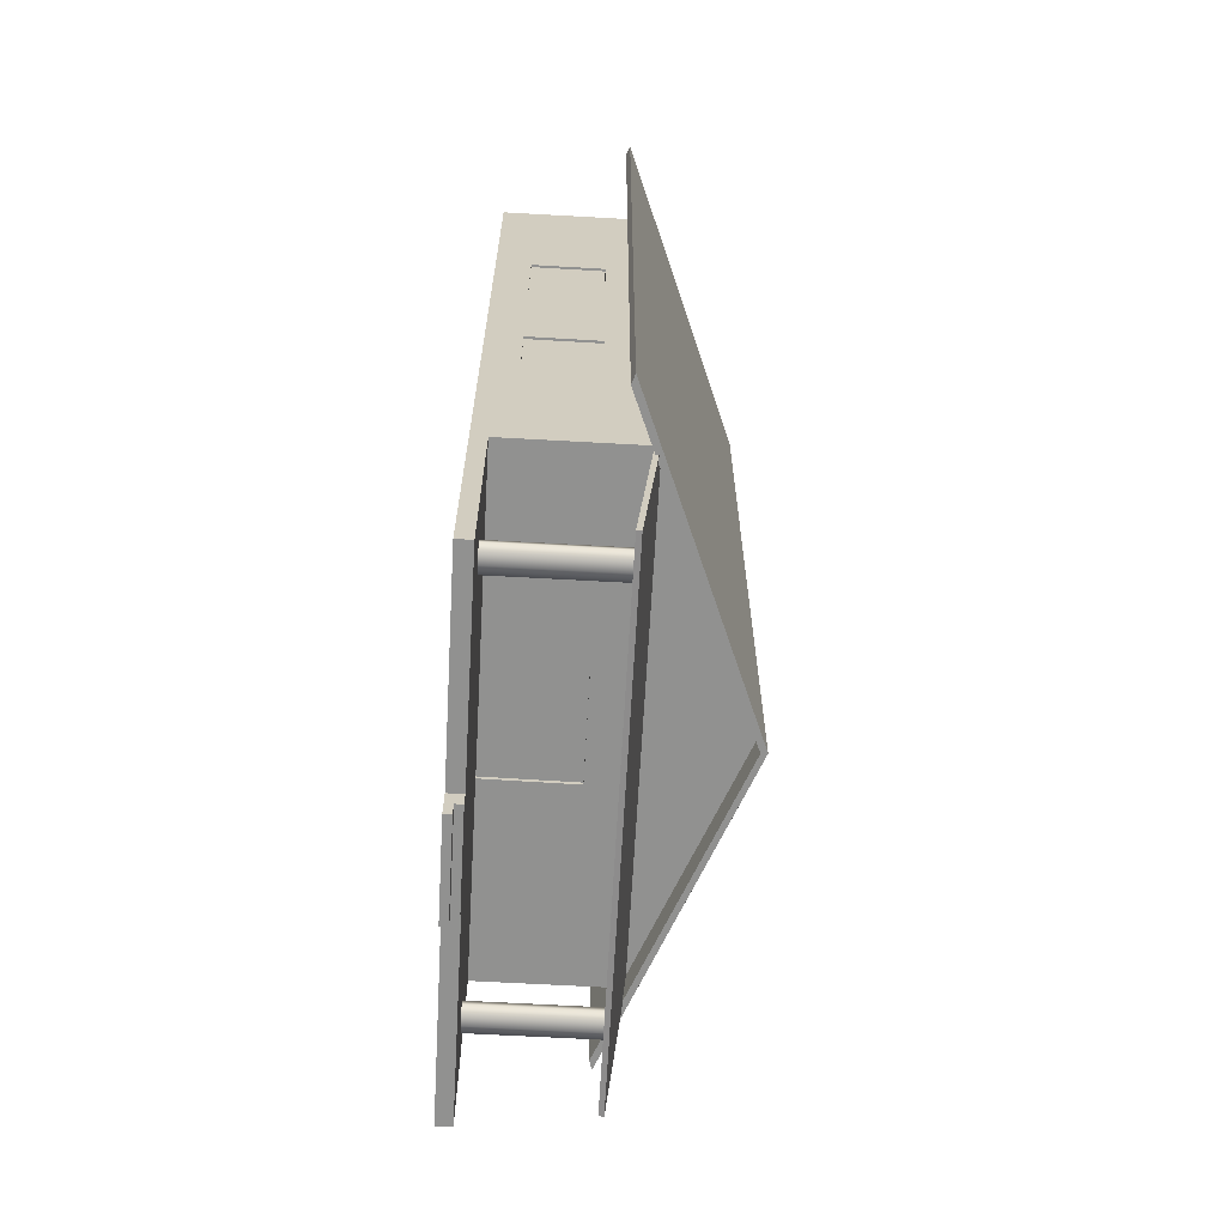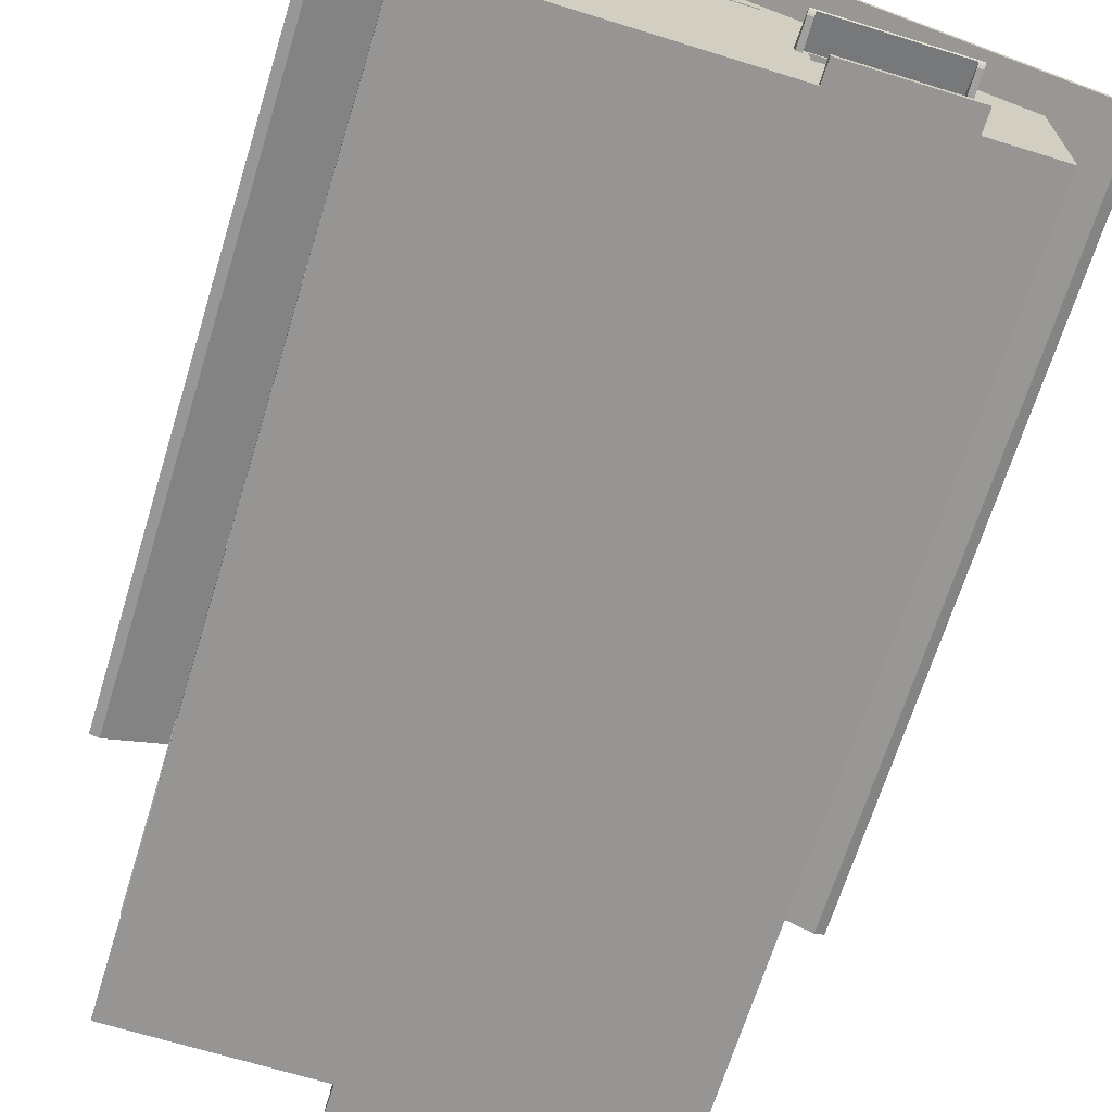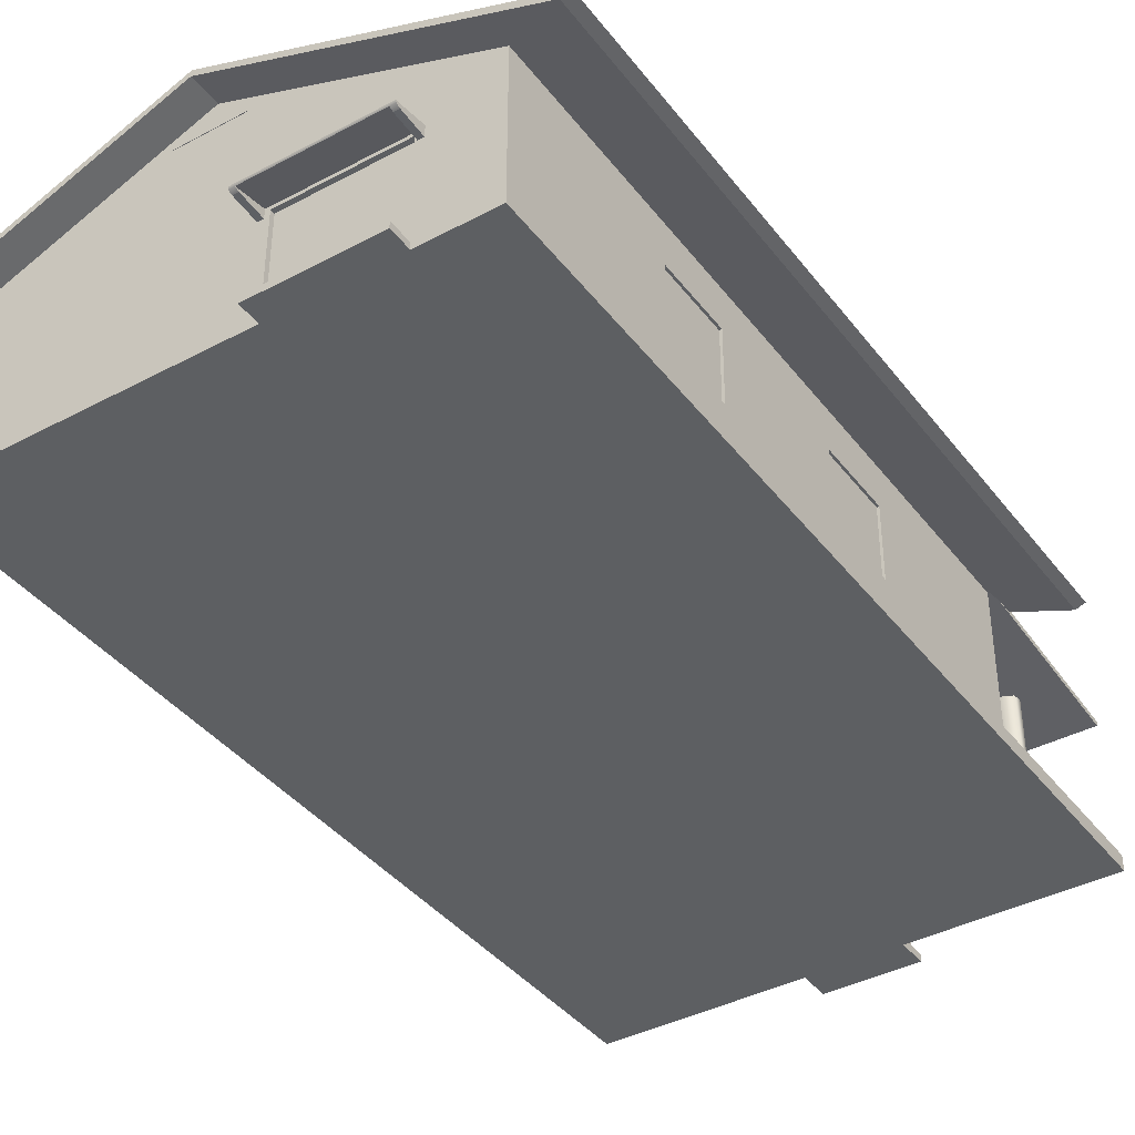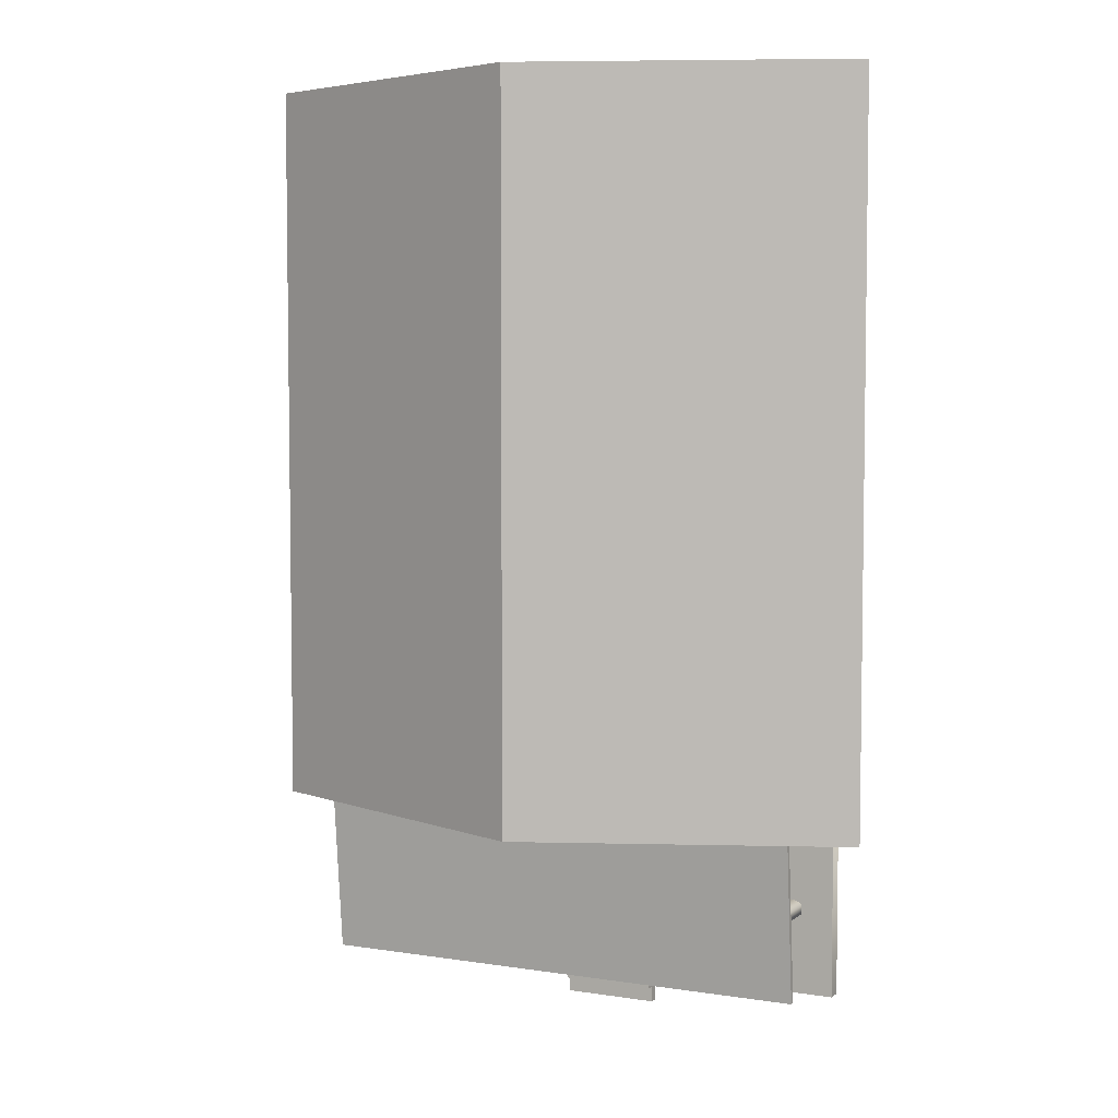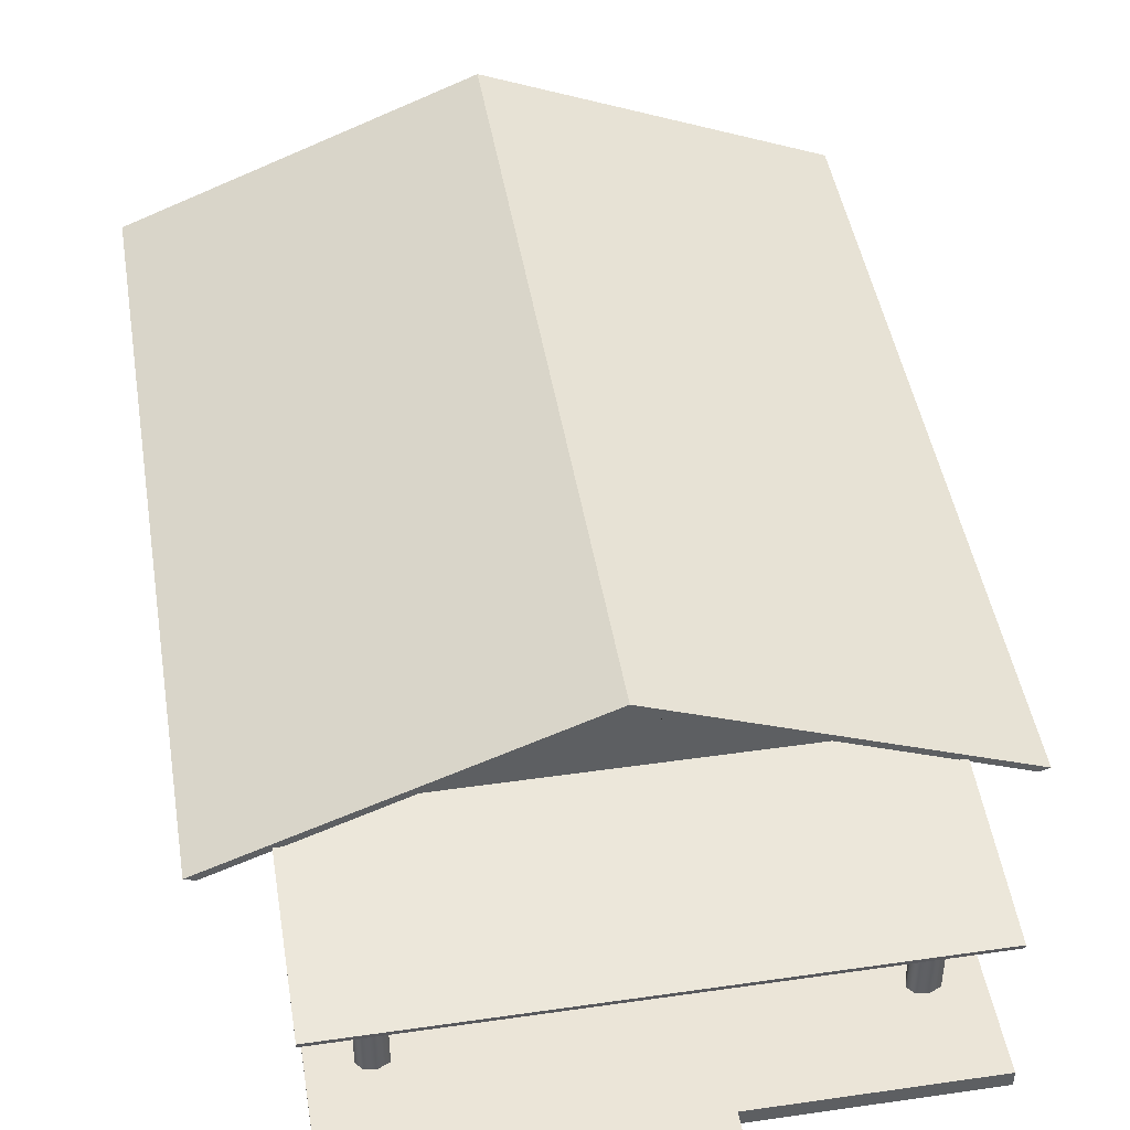
<metadata>
{"format":"obj","ext":"obj","renderer":"f3d","projection":"perspective","resolution":1024,"background":"white","views":[{"elev":-66.0,"azim":86.8,"up":"+Z"},{"elev":-67.6,"azim":-17.2,"up":"+Y"},{"elev":-39.5,"azim":33.5,"up":"+Y"},{"elev":5.1,"azim":-153.8,"up":"+Z"},{"elev":45.7,"azim":170.6,"up":"+Y"}]}
</metadata>
<code>
o cottage
v -0.7944 1.583 -3.46
v 0.8511 1.584 -3.46
v 0.8511 0.1619 -3.46
v -0.7813 0.1619 -3.46
v 0.7894 1.553 7.615
v 2.955 1.553 7.615
v 0.7894 1.582 7.628
v 2.955 1.582 7.628
v 0.7894 1.674 7.118
v 2.955 1.674 7.118
v 0.7894 1.645 7.105
v 2.955 1.645 7.105
v 0.8801 1.553 7.615
v 0.8801 1.582 7.628
v 0.8801 1.674 7.118
v 0.8801 1.645 7.105
v 2.866 1.553 7.615
v 2.866 1.582 7.628
v 2.866 1.674 7.118
v 2.866 1.645 7.105
v 0.7894 1.494 7.111
v 0.8801 1.494 7.111
v 0.8801 1.526 7.546
v 0.7894 1.526 7.546
v 2.866 1.494 7.111
v 2.866 1.526 7.546
v 2.955 1.494 7.111
v 2.955 1.526 7.546
v 2.822 1.59 7.051
v 0.9574 1.59 7.051
v 0.9493 -0.07662 7.051
v 2.84 -0.07662 7.051
v 3.987 -0.07662 7.12
v -3.899 -0.07662 7.12
v -3.899 -0.07662 -3.52
v 3.987 -0.07662 -3.52
v 3.987 0.1619 -3.52
v -3.899 0.1619 -3.52
v 3.987 0.1619 -6.869
v -3.899 0.1619 -6.869
v 3.987 -0.07662 -6.869
v -3.899 -0.07662 -6.869
v -0.7813 0.1619 -3.52
v 0.8511 0.1619 -3.52
v 0.9493 -0.07662 7.12
v 2.84 -0.07662 7.12
v 0.7833 0.1619 -6.869
v 0.7837 -0.07662 -6.869
v -0.716 0.1619 -6.869
v -0.7194 -0.07662 -6.869
v -0.7177 0.04262 -6.869
v 0.7835 0.04262 -6.869
v -0.7177 0.04262 -7.372
v 0.7835 0.04262 -7.372
v 0.7837 -0.07662 -7.372
v -0.7194 -0.07662 -7.372
v 0.7833 0.1619 -7.122
v -0.716 0.1619 -7.122
v 0.7835 0.04262 -7.122
v -0.7177 0.04262 -7.122
v 0.04375 3.923 -3.999
v -4.927 1.914 -3.999
v 5.073 1.922 -3.999
v 0.04375 3.923 7.599
v -4.927 1.914 7.599
v 5.073 1.922 7.599
v -4.778 1.869 7.599
v 0.1644 3.874 7.599
v 0.03717 3.822 7.599
v 4.922 1.867 7.599
v 4.922 1.867 -3.999
v -0.07926 3.873 -3.999
v 0.03681 3.825 -3.999
v -4.778 1.869 -3.999
v -3.385 0.129 -5.436
v -3.303 0.129 -5.368
v -3.142 0.129 -5.345
v -2.997 0.129 -5.406
v -2.973 0.129 -5.527
v -3.06 0.129 -5.63
v -3.225 0.129 -5.648
v -3.376 0.129 -5.58
v -3.385 2.075 -5.436
v -3.303 2.075 -5.368
v -3.142 2.075 -5.345
v -2.997 2.075 -5.406
v -2.973 2.075 -5.527
v -3.06 2.075 -5.63
v -3.225 2.075 -5.648
v -3.376 2.075 -5.58
v 4.049 1.96 -6.479
v -3.912 1.96 -6.479
v 4.049 2.035 -6.494
v -3.912 2.035 -6.494
v 4.048 2.311 -3.513
v -3.913 2.311 -3.513
v 4.048 2.236 -3.498
v -3.913 2.236 -3.498
v 3 0.129 -5.436
v 3.083 0.129 -5.368
v 3.244 0.129 -5.345
v 3.389 0.129 -5.406
v 3.412 0.129 -5.527
v 3.326 0.129 -5.63
v 3.16 0.129 -5.648
v 3.009 0.129 -5.58
v 3 2.075 -5.436
v 3.083 2.075 -5.368
v 3.244 2.075 -5.345
v 3.389 2.075 -5.406
v 3.412 2.075 -5.527
v 3.326 2.075 -5.63
v 3.16 2.075 -5.648
v 3.009 2.075 -5.58
v 1.118 3.427 -3.52
v 1.993 3.069 -3.52
v 0.5001 3.066 -3.52
v 0.5102 3.427 -3.52
v -0.5627 3.427 -3.52
v -0.563 3.064 -3.52
v -1.928 3.06 -3.52
v -1.033 3.426 -3.52
v 0.04375 3.867 -3.52
v 1.118 3.427 -3.52
v 0.5102 3.427 -3.52
v -0.5627 3.427 -3.52
v -1.033 3.426 -3.52
v -0.7813 0.1619 -3.52
v -0.7944 1.583 -3.52
v -0.7944 1.583 -3.46
v -0.7813 0.1619 -3.46
v 0.8511 0.1619 -3.52
v -0.7813 0.1619 -3.52
v -0.7813 0.1619 -3.46
v 0.8511 0.1619 -3.46
v 0.8511 1.584 -3.52
v 0.8511 0.1619 -3.52
v 0.8511 0.1619 -3.46
v 0.8511 1.584 -3.46
v -0.7944 1.583 -3.52
v 0.8511 1.584 -3.52
v 0.8511 1.584 -3.46
v -0.7944 1.583 -3.46
v -3.899 1.582 -3.52
v -0.7944 1.583 -3.52
v -0.7813 0.1619 -3.52
v -3.899 0.1619 -3.52
v -3.899 0.4653 -3.52
v -3.899 2.254 -3.52
v 3.987 2.254 -3.52
v 3.987 1.585 -3.52
v 0.8511 1.584 -3.52
v -0.7944 1.583 -3.52
v -3.899 1.582 -3.52
v 0.8511 1.584 -3.52
v 3.987 1.585 -3.52
v 3.987 0.4653 -3.52
v 3.987 0.1619 -3.52
v 0.8511 0.1619 -3.52
v 1.993 3.069 -3.52
v 3.987 2.254 -3.52
v -3.899 2.254 -3.52
v -1.928 3.06 -3.52
v -0.563 3.064 -3.52
v 0.5001 3.066 -3.52
v 0.53 3.434 -3.515
v 0.5196 3.059 -3.515
v -0.5828 3.057 -3.515
v -0.5825 3.433 -3.515
v 0.04375 3.867 7.12
v -1.022 3.431 7.12
v -0.5641 3.43 7.12
v 0.4979 3.43 7.12
v 1.113 3.429 7.12
v 3.987 2.254 7.12
v -3.899 2.254 7.12
v -3.899 1.59 7.12
v 0.9574 1.59 7.12
v 2.822 1.59 7.12
v 3.987 1.59 7.12
v 3.987 1.59 7.12
v 2.822 1.59 7.12
v 2.84 -0.07662 7.12
v 3.987 -0.07662 7.12
v 3.987 0.4586 7.12
v 0.9574 1.59 7.12
v -3.899 1.59 7.12
v -3.899 0.4584 7.12
v -3.899 -0.07662 7.12
v 0.9493 -0.07662 7.12
v 2.822 1.59 7.12
v 0.9574 1.59 7.12
v 0.9574 1.59 7.051
v 2.822 1.59 7.051
v 0.9574 1.59 7.12
v 0.9493 -0.07662 7.12
v 0.9493 -0.07662 7.051
v 0.9574 1.59 7.051
v 2.84 -0.07662 7.12
v 2.822 1.59 7.12
v 2.822 1.59 7.051
v 2.84 -0.07662 7.051
v 0.4979 3.43 7.12
v 0.504 3.094 7.12
v 1.931 3.095 7.12
v 1.113 3.429 7.12
v -1.846 3.094 7.12
v -3.899 2.254 7.12
v 3.987 2.254 7.12
v 1.931 3.095 7.12
v 0.504 3.094 7.12
v -0.5702 3.094 7.12
v -1.022 3.431 7.12
v -1.846 3.094 7.12
v -0.5702 3.094 7.12
v -0.5641 3.43 7.12
v 0.9493 -0.07662 7.468
v 2.84 -0.07662 7.468
v 2.84 0.02616 7.468
v 0.9493 0.02616 7.468
v 0.9493 -0.07662 7.12
v 2.84 -0.07662 7.12
v 2.84 -0.07662 7.468
v 0.9493 -0.07662 7.468
v 2.84 -0.07662 7.12
v 2.84 0.02616 7.12
v 2.84 0.02616 7.468
v 2.84 -0.07662 7.468
v 2.84 0.02616 7.12
v 0.9493 0.02616 7.12
v 0.9493 0.02616 7.468
v 2.84 0.02616 7.468
v 0.9493 0.02616 7.12
v 0.9493 -0.07662 7.12
v 0.9493 -0.07662 7.468
v 0.9493 0.02616 7.468
v -0.5867 3.436 7.108
v -0.593 3.089 7.108
v 0.5146 3.089 7.108
v 0.5083 3.435 7.108
v 3.987 1.588 4.153
v 3.987 1.59 7.12
v 3.987 0.4586 7.12
v 3.987 0.4604 4.165
v 3.987 2.254 -3.52
v 3.987 2.254 7.12
v 3.987 1.59 7.12
v 3.987 1.588 4.153
v 3.987 1.588 2.962
v 3.987 1.587 0.5899
v 3.987 1.586 -0.6135
v 3.987 1.585 -3.52
v 3.987 0.4653 -3.52
v 3.987 0.4634 -0.6019
v 3.987 0.4627 0.6014
v 3.987 0.4612 2.973
v 3.987 0.4604 4.165
v 3.987 0.4586 7.12
v 3.987 -0.07662 7.12
v 3.987 -0.07662 -3.52
v 3.987 0.1619 -3.52
v 3.987 1.585 -3.52
v 3.987 1.586 -0.6135
v 3.987 0.4634 -0.6019
v 3.987 0.4653 -3.52
v 3.987 1.587 0.5899
v 3.987 1.588 2.962
v 3.987 0.4612 2.973
v 3.987 0.4627 0.6014
v 3.987 1.586 -0.6135
v 3.987 1.587 0.5899
v 3.855 1.587 0.5899
v 3.855 1.586 -0.6135
v 3.987 1.587 0.5899
v 3.987 0.4627 0.6014
v 3.855 0.4627 0.6014
v 3.855 1.587 0.5899
v 3.987 0.4627 0.6014
v 3.987 0.4634 -0.6019
v 3.855 0.4634 -0.6019
v 3.855 0.4627 0.6014
v 3.987 0.4634 -0.6019
v 3.987 1.586 -0.6135
v 3.855 1.586 -0.6135
v 3.855 0.4634 -0.6019
v 3.987 1.588 2.962
v 3.987 1.588 4.153
v 3.855 1.588 4.153
v 3.855 1.588 2.962
v 3.987 1.588 4.153
v 3.987 0.4604 4.165
v 3.855 0.4604 4.165
v 3.855 1.588 4.153
v 3.987 0.4604 4.165
v 3.987 0.4612 2.973
v 3.855 0.4612 2.973
v 3.855 0.4604 4.165
v 3.987 0.4612 2.973
v 3.987 1.588 2.962
v 3.855 1.588 2.962
v 3.855 0.4612 2.973
v 3.95 1.586 -0.6135
v 3.95 1.587 0.5899
v 3.95 0.4627 0.6014
v 3.95 0.4634 -0.6019
v 3.95 1.588 2.962
v 3.95 1.588 4.153
v 3.95 0.4604 4.165
v 3.95 0.4612 2.973
v -3.899 2.254 7.12
v -3.899 2.254 -3.52
v -3.899 1.582 -3.52
v -3.899 1.584 -0.6157
v -3.899 1.585 0.593
v -3.899 1.587 2.963
v -3.899 1.588 4.154
v -3.899 1.59 7.12
v -3.899 0.4584 7.12
v -3.899 0.4603 4.154
v -3.899 0.4611 2.963
v -3.899 0.4626 0.6048
v -3.899 0.4634 -0.6038
v -3.899 0.4653 -3.52
v -3.899 0.1619 -3.52
v -3.899 -0.07662 -3.52
v -3.899 -0.07662 7.12
v -3.899 1.584 -0.6157
v -3.899 1.582 -3.52
v -3.899 0.4653 -3.52
v -3.899 0.4634 -0.6038
v -3.899 1.59 7.12
v -3.899 1.588 4.154
v -3.899 0.4603 4.154
v -3.899 0.4584 7.12
v -3.899 1.587 2.963
v -3.899 1.585 0.593
v -3.899 0.4626 0.6048
v -3.899 0.4611 2.963
v -3.899 1.588 4.154
v -3.899 1.587 2.963
v -3.752 1.587 2.963
v -3.752 1.588 4.154
v -3.899 1.587 2.963
v -3.899 0.4611 2.963
v -3.752 0.4611 2.963
v -3.752 1.587 2.963
v -3.899 0.4611 2.963
v -3.899 0.4603 4.154
v -3.752 0.4603 4.154
v -3.752 0.4611 2.963
v -3.899 0.4603 4.154
v -3.899 1.588 4.154
v -3.752 1.588 4.154
v -3.752 0.4603 4.154
v -3.899 1.585 0.593
v -3.899 1.584 -0.6157
v -3.752 1.584 -0.6157
v -3.752 1.585 0.593
v -3.899 1.584 -0.6157
v -3.899 0.4634 -0.6038
v -3.752 0.4634 -0.6038
v -3.752 1.584 -0.6157
v -3.899 0.4634 -0.6038
v -3.899 0.4626 0.6048
v -3.752 0.4626 0.6048
v -3.752 0.4634 -0.6038
v -3.899 0.4626 0.6048
v -3.899 1.585 0.593
v -3.752 1.585 0.593
v -3.752 0.4626 0.6048
v -3.884 1.588 4.154
v -3.884 1.587 2.963
v -3.884 0.4611 2.963
v -3.884 0.4603 4.154
v -3.884 1.585 0.593
v -3.884 1.584 -0.6157
v -3.884 0.4634 -0.6038
v -3.884 0.4626 0.6048
f 1 2 3 4
f 14 7 5 13 17 6 8 18
f 15 9 7 14 18 8 10 19
f 21 22 23 24
f 5 7 9 11 21 24
f 13 16 20 17
f 26 25 27 28
f 20 10 12 27 25
f 16 13 23 22
f 13 5 24 23
f 17 20 25 26
f 6 28 27 12 10 8
f 6 17 26 28
f 16 9 15 19 10 20
f 16 22 21 11 9
f 29 30 31 32
f 40 49 51 50 42
f 38 43 44 37 39 47 49 40
f 37 36 41 39
f 35 36 33 46 45 34
f 35 38 40 42
f 35 42 50 48 41 36
f 35 36 37 38
f 47 39 41 48 52
f 53 54 55 56
f 58 57 59 60
f 51 52 54 53
f 52 48 55 54
f 48 50 56 55
f 50 51 53 56
f 49 47 57 58
f 47 52 59 57
f 52 51 60 59
f 51 49 58 60
f 61 72 62 65 64
f 62 74 67 65
f 63 61 64 68 66
f 61 63 71 73 72
f 64 65 67 69 68
f 68 69 70 66
f 72 73 74 62
f 70 71 63 66
f 70 69 73 71
f 73 69 67 74
f 75 76 84 83
f 76 77 85 84
f 77 78 86 85
f 78 79 87 86
f 79 80 88 87
f 80 81 89 88
f 81 82 90 89
f 82 75 83 90
f 75 82 81 80 79 78 77 76
f 83 84 85 86 87 88 89 90
f 91 92 94 93
f 93 94 96 95
f 95 96 98 97
f 97 98 92 91
f 92 98 96 94
f 97 91 93 95
f 99 100 108 107
f 100 101 109 108
f 101 102 110 109
f 102 103 111 110
f 103 104 112 111
f 104 105 113 112
f 105 106 114 113
f 106 99 107 114
f 99 106 105 104 103 102 101 100
f 107 108 109 110 111 112 113 114
f 115 116 117 118
f 119 120 121 122
f 123 124 125 126 127
f 128 129 130 131
f 132 133 134 135
f 136 137 138 139
f 140 141 142 143
f 144 145 146 147 148
f 149 150 151 152 153 154
f 155 156 157 158 159
f 160 161 162 163 164 165
f 166 167 168 169
f 170 171 172 173 174
f 175 176 177 178 179 180
f 181 182 183 184 185
f 186 187 188 189 190
f 191 192 193 194
f 195 196 197 198
f 199 200 201 202
f 203 204 205 206
f 207 208 209 210 211 212
f 213 214 215 216
f 217 218 219 220
f 221 222 223 224
f 225 226 227 228
f 229 230 231 232
f 233 234 235 236
f 237 238 239 240
f 241 242 243 244
f 245 246 247 248 249 250 251 252
f 253 254 255 256 257 258 259 260 261
f 262 263 264 265
f 266 267 268 269
f 270 271 272 273
f 274 275 276 277
f 278 279 280 281
f 282 283 284 285
f 286 287 288 289
f 290 291 292 293
f 294 295 296 297
f 298 299 300 301
f 302 303 304 305
f 306 307 308 309
f 310 311 312 313 314 315 316 317
f 318 319 320 321 322 323 324 325 326
f 327 328 329 330
f 331 332 333 334
f 335 336 337 338
f 339 340 341 342
f 343 344 345 346
f 347 348 349 350
f 351 352 353 354
f 355 356 357 358
f 359 360 361 362
f 363 364 365 366
f 367 368 369 370
f 371 372 373 374
f 375 376 377 378

</code>
